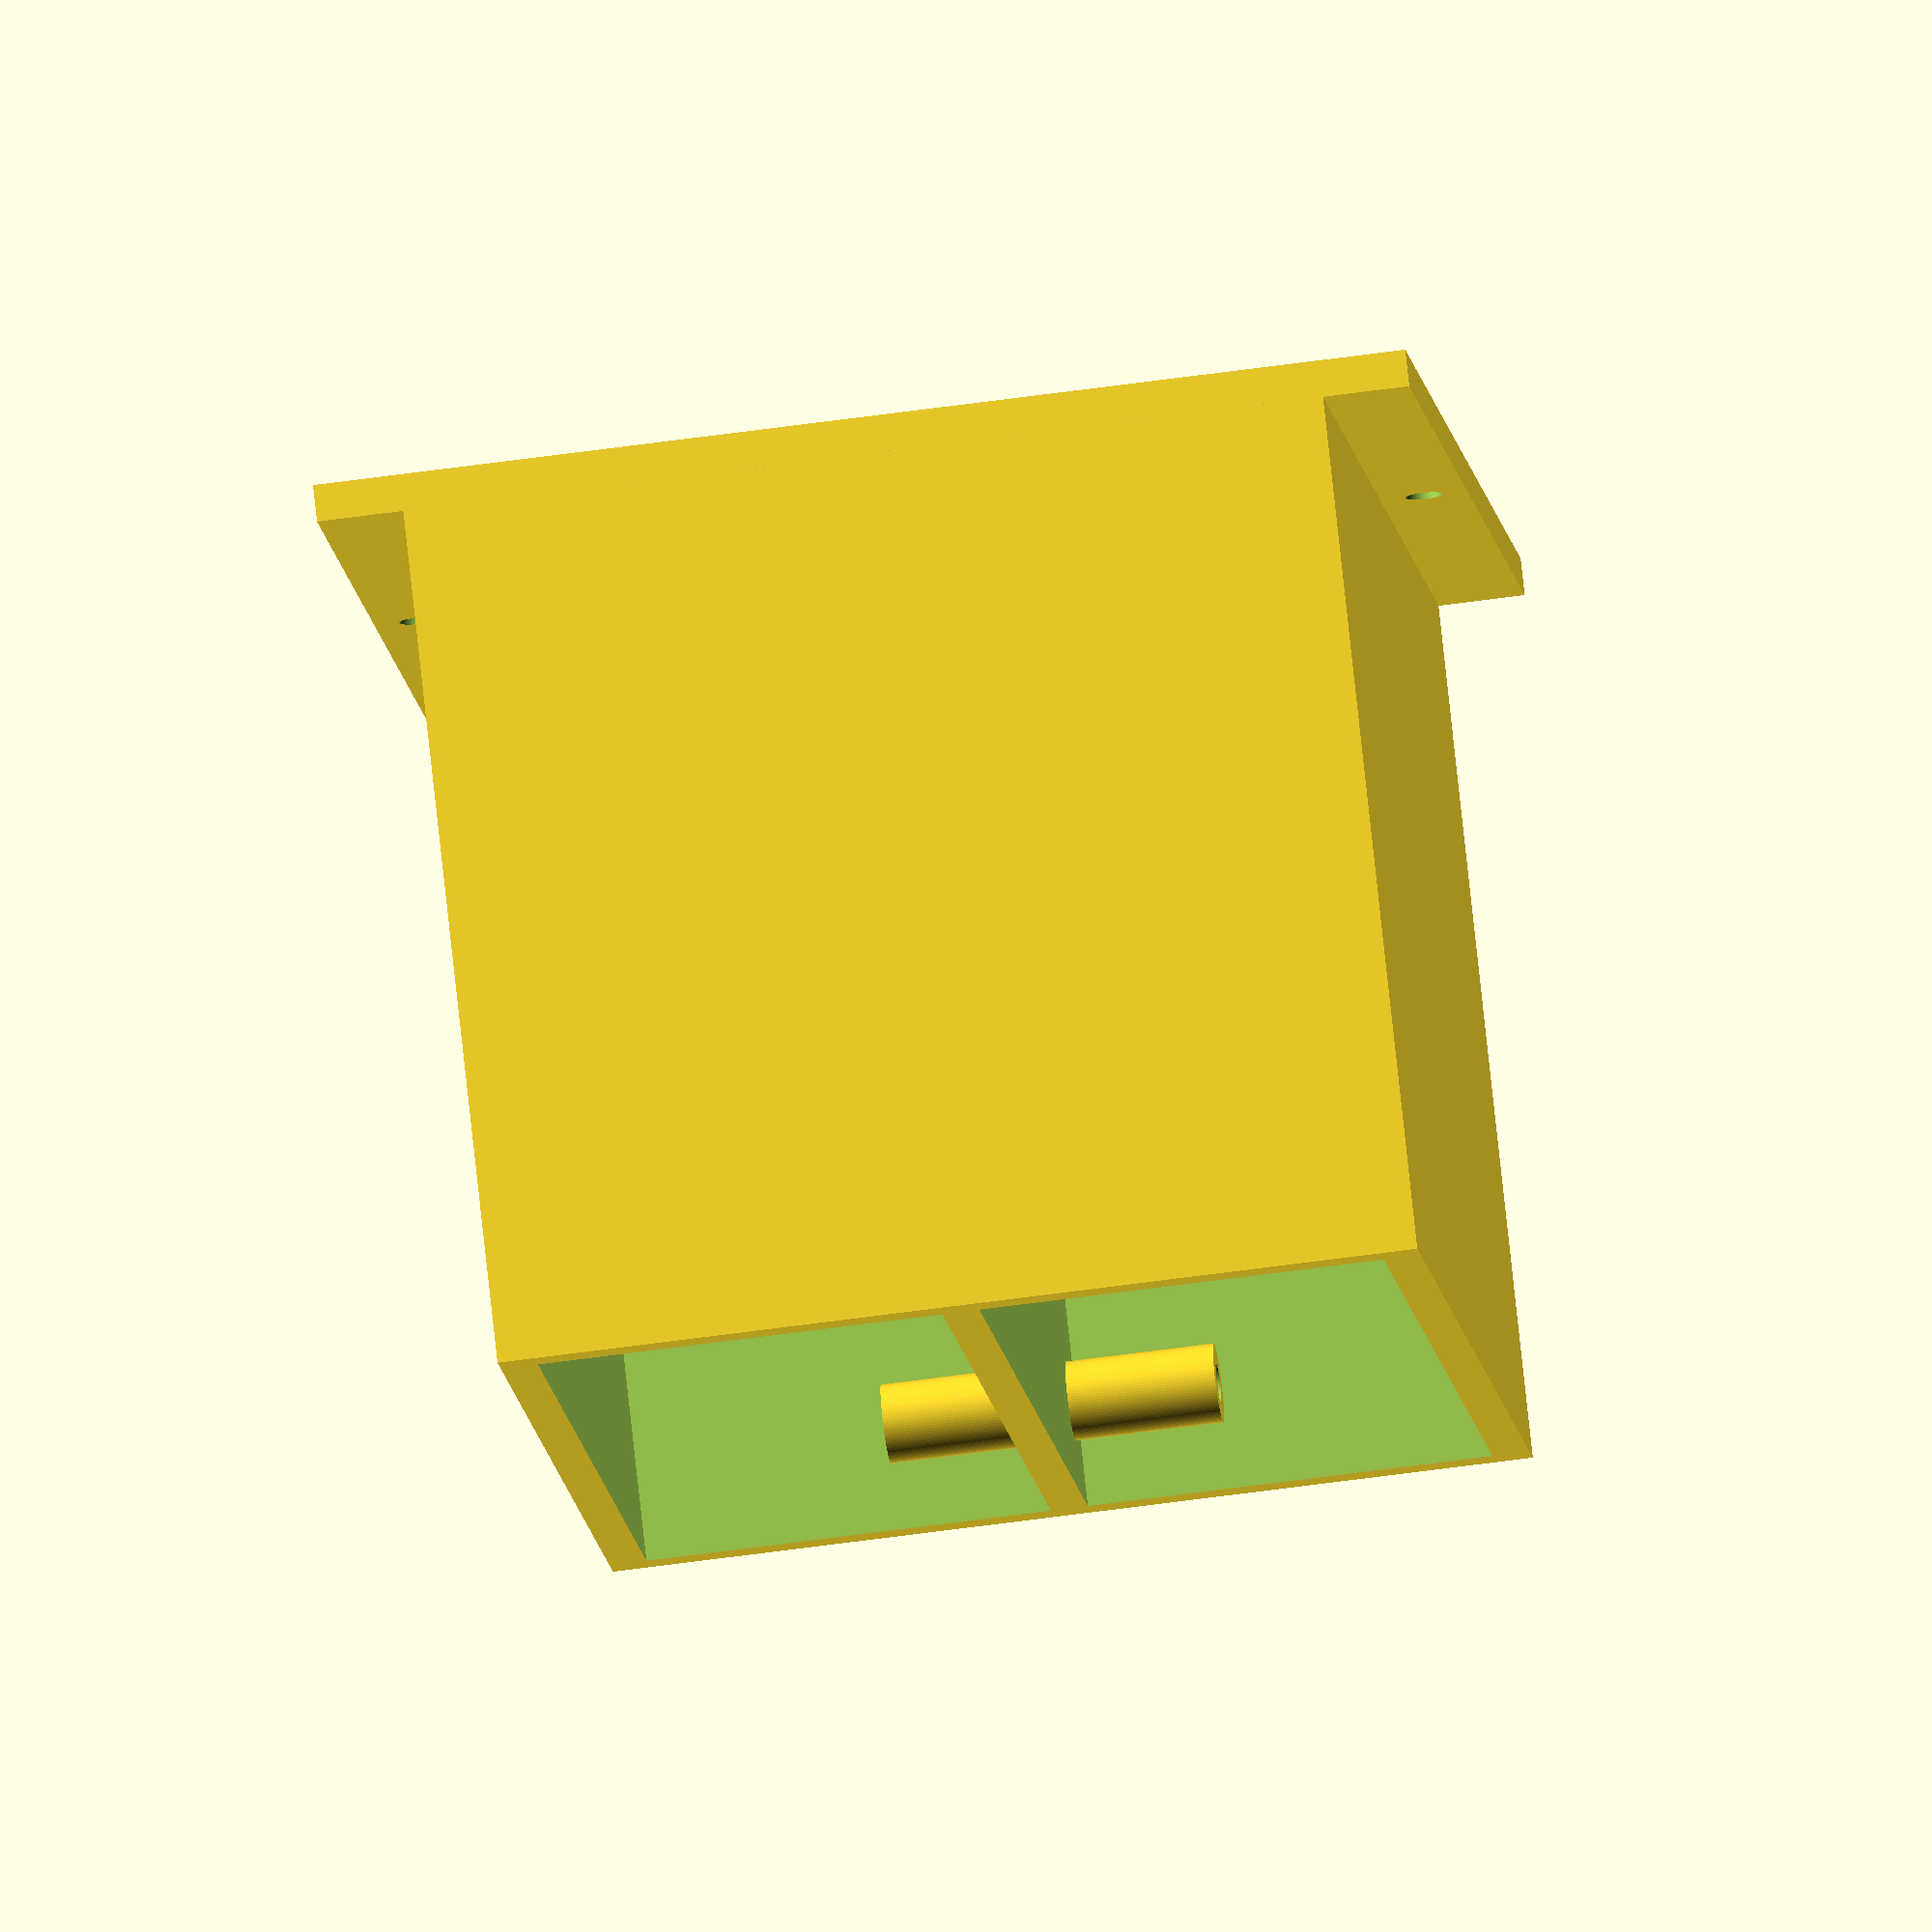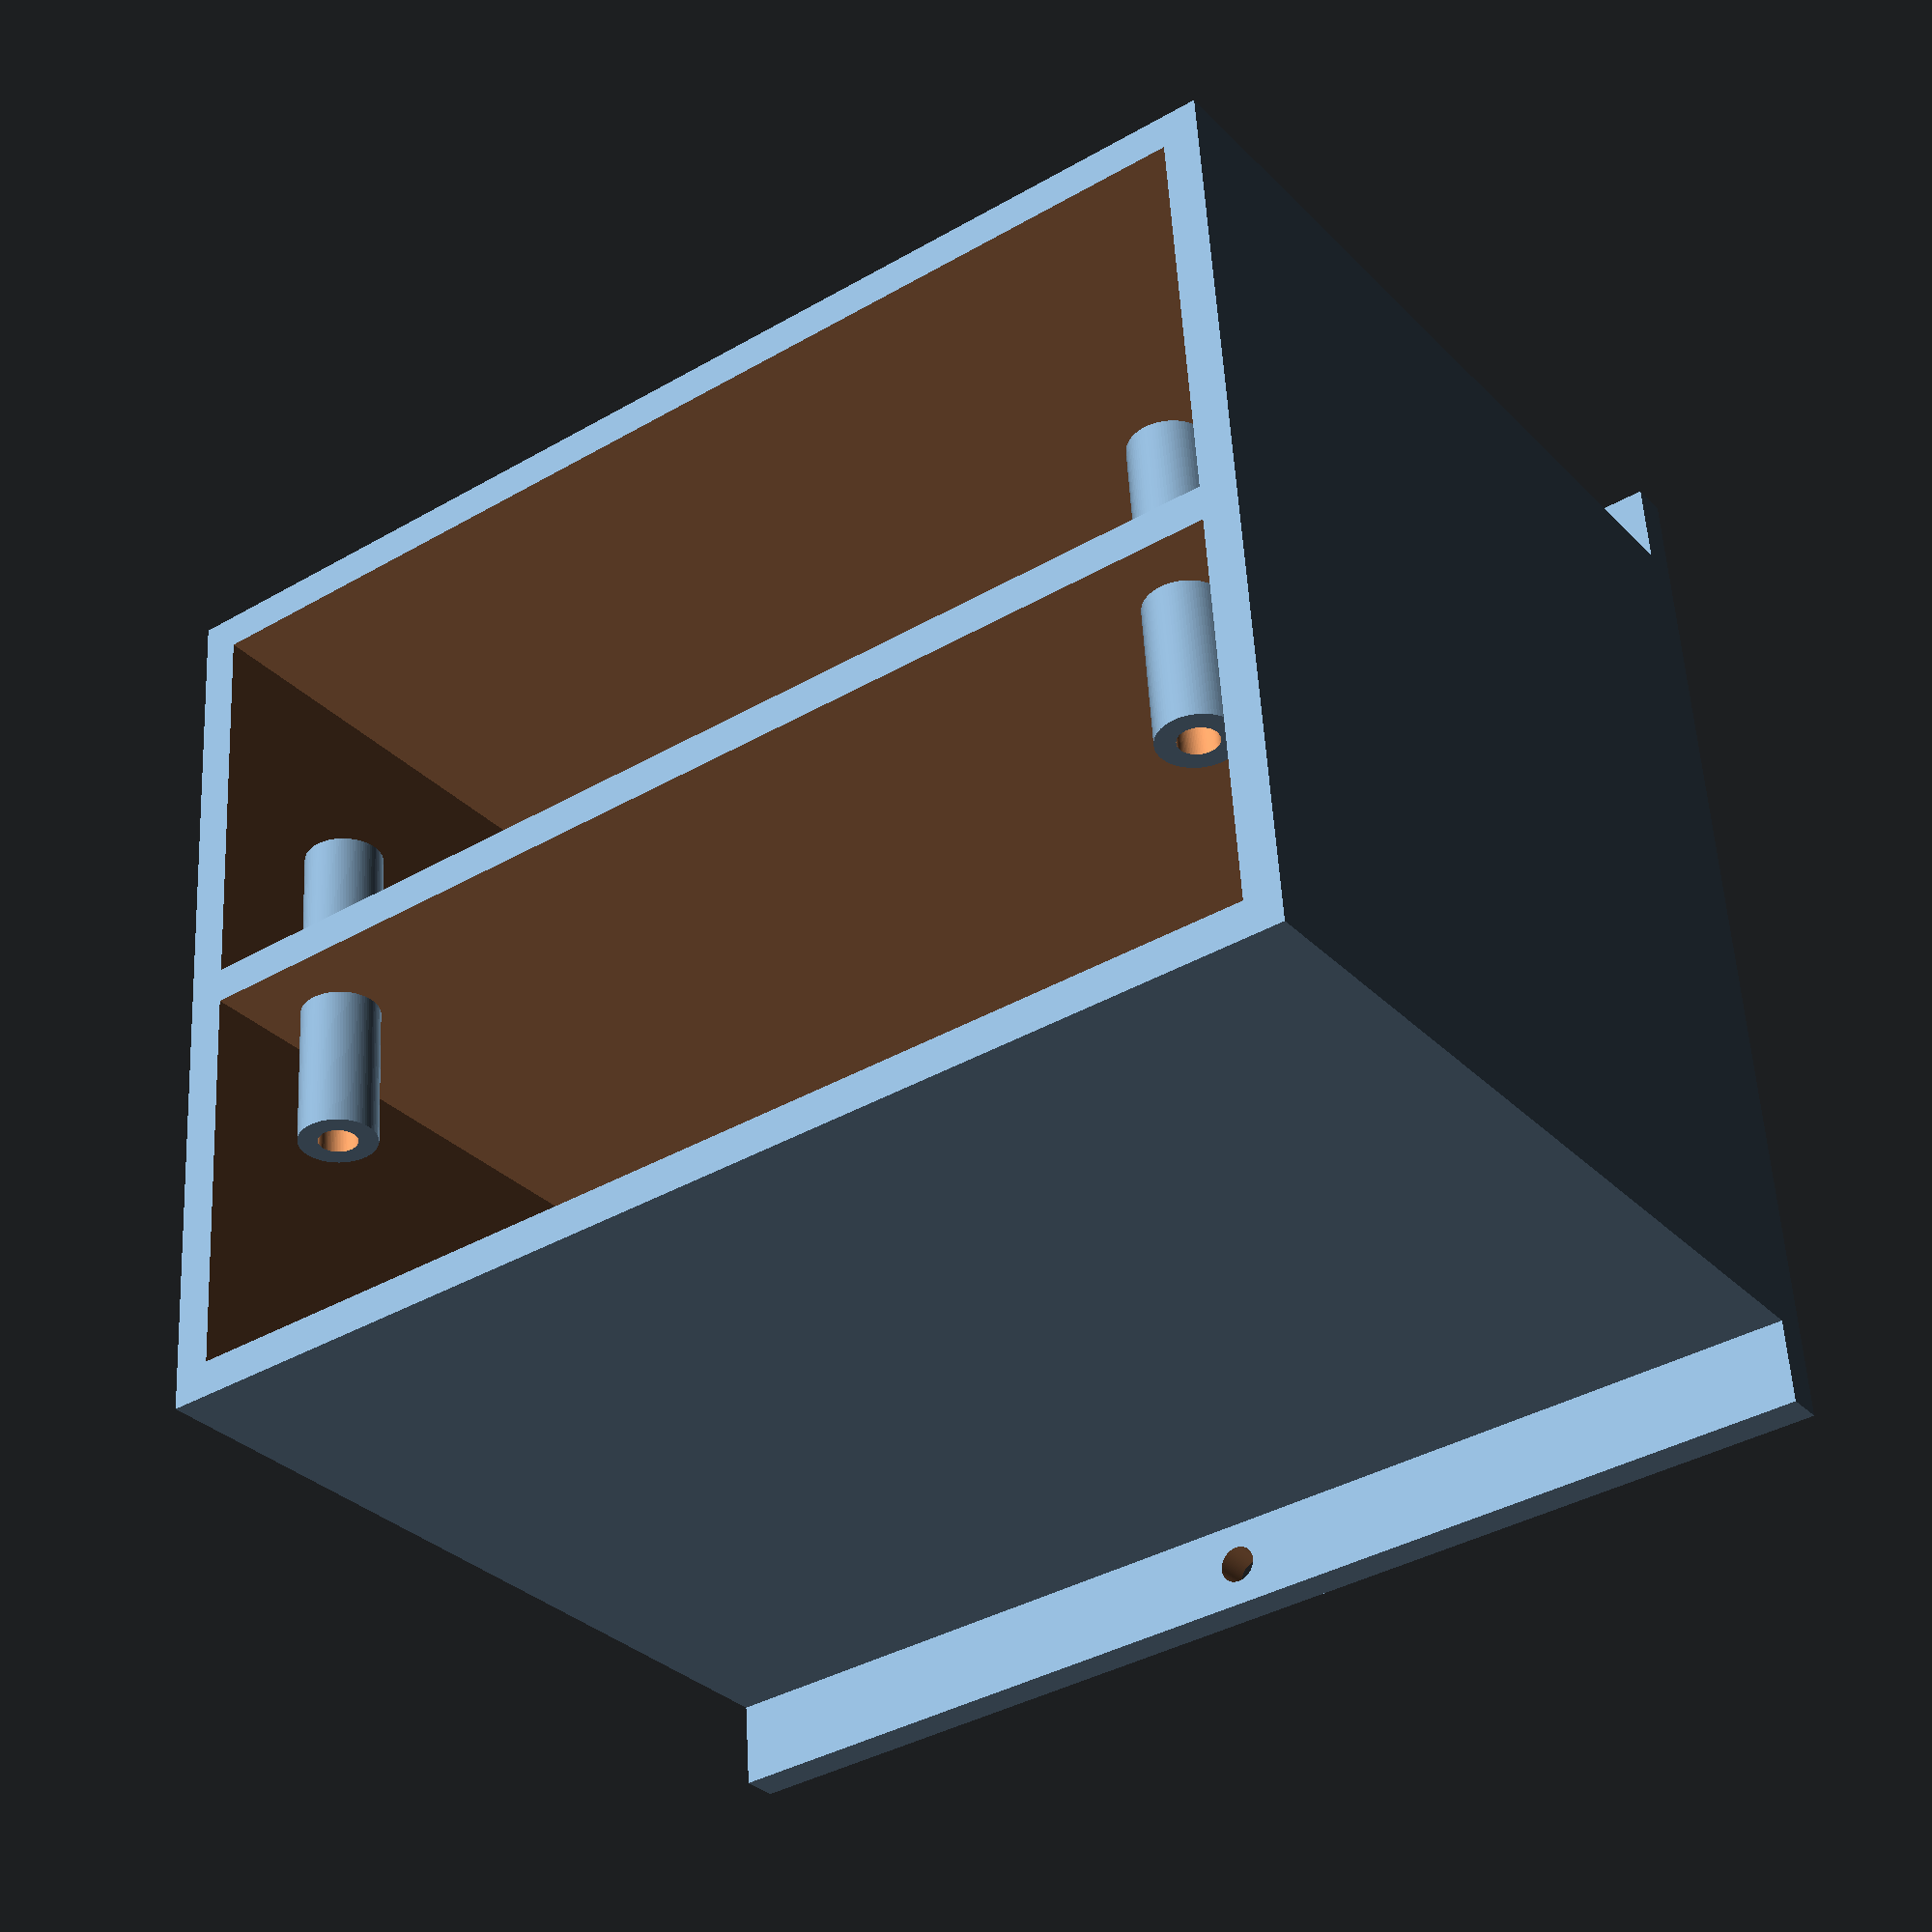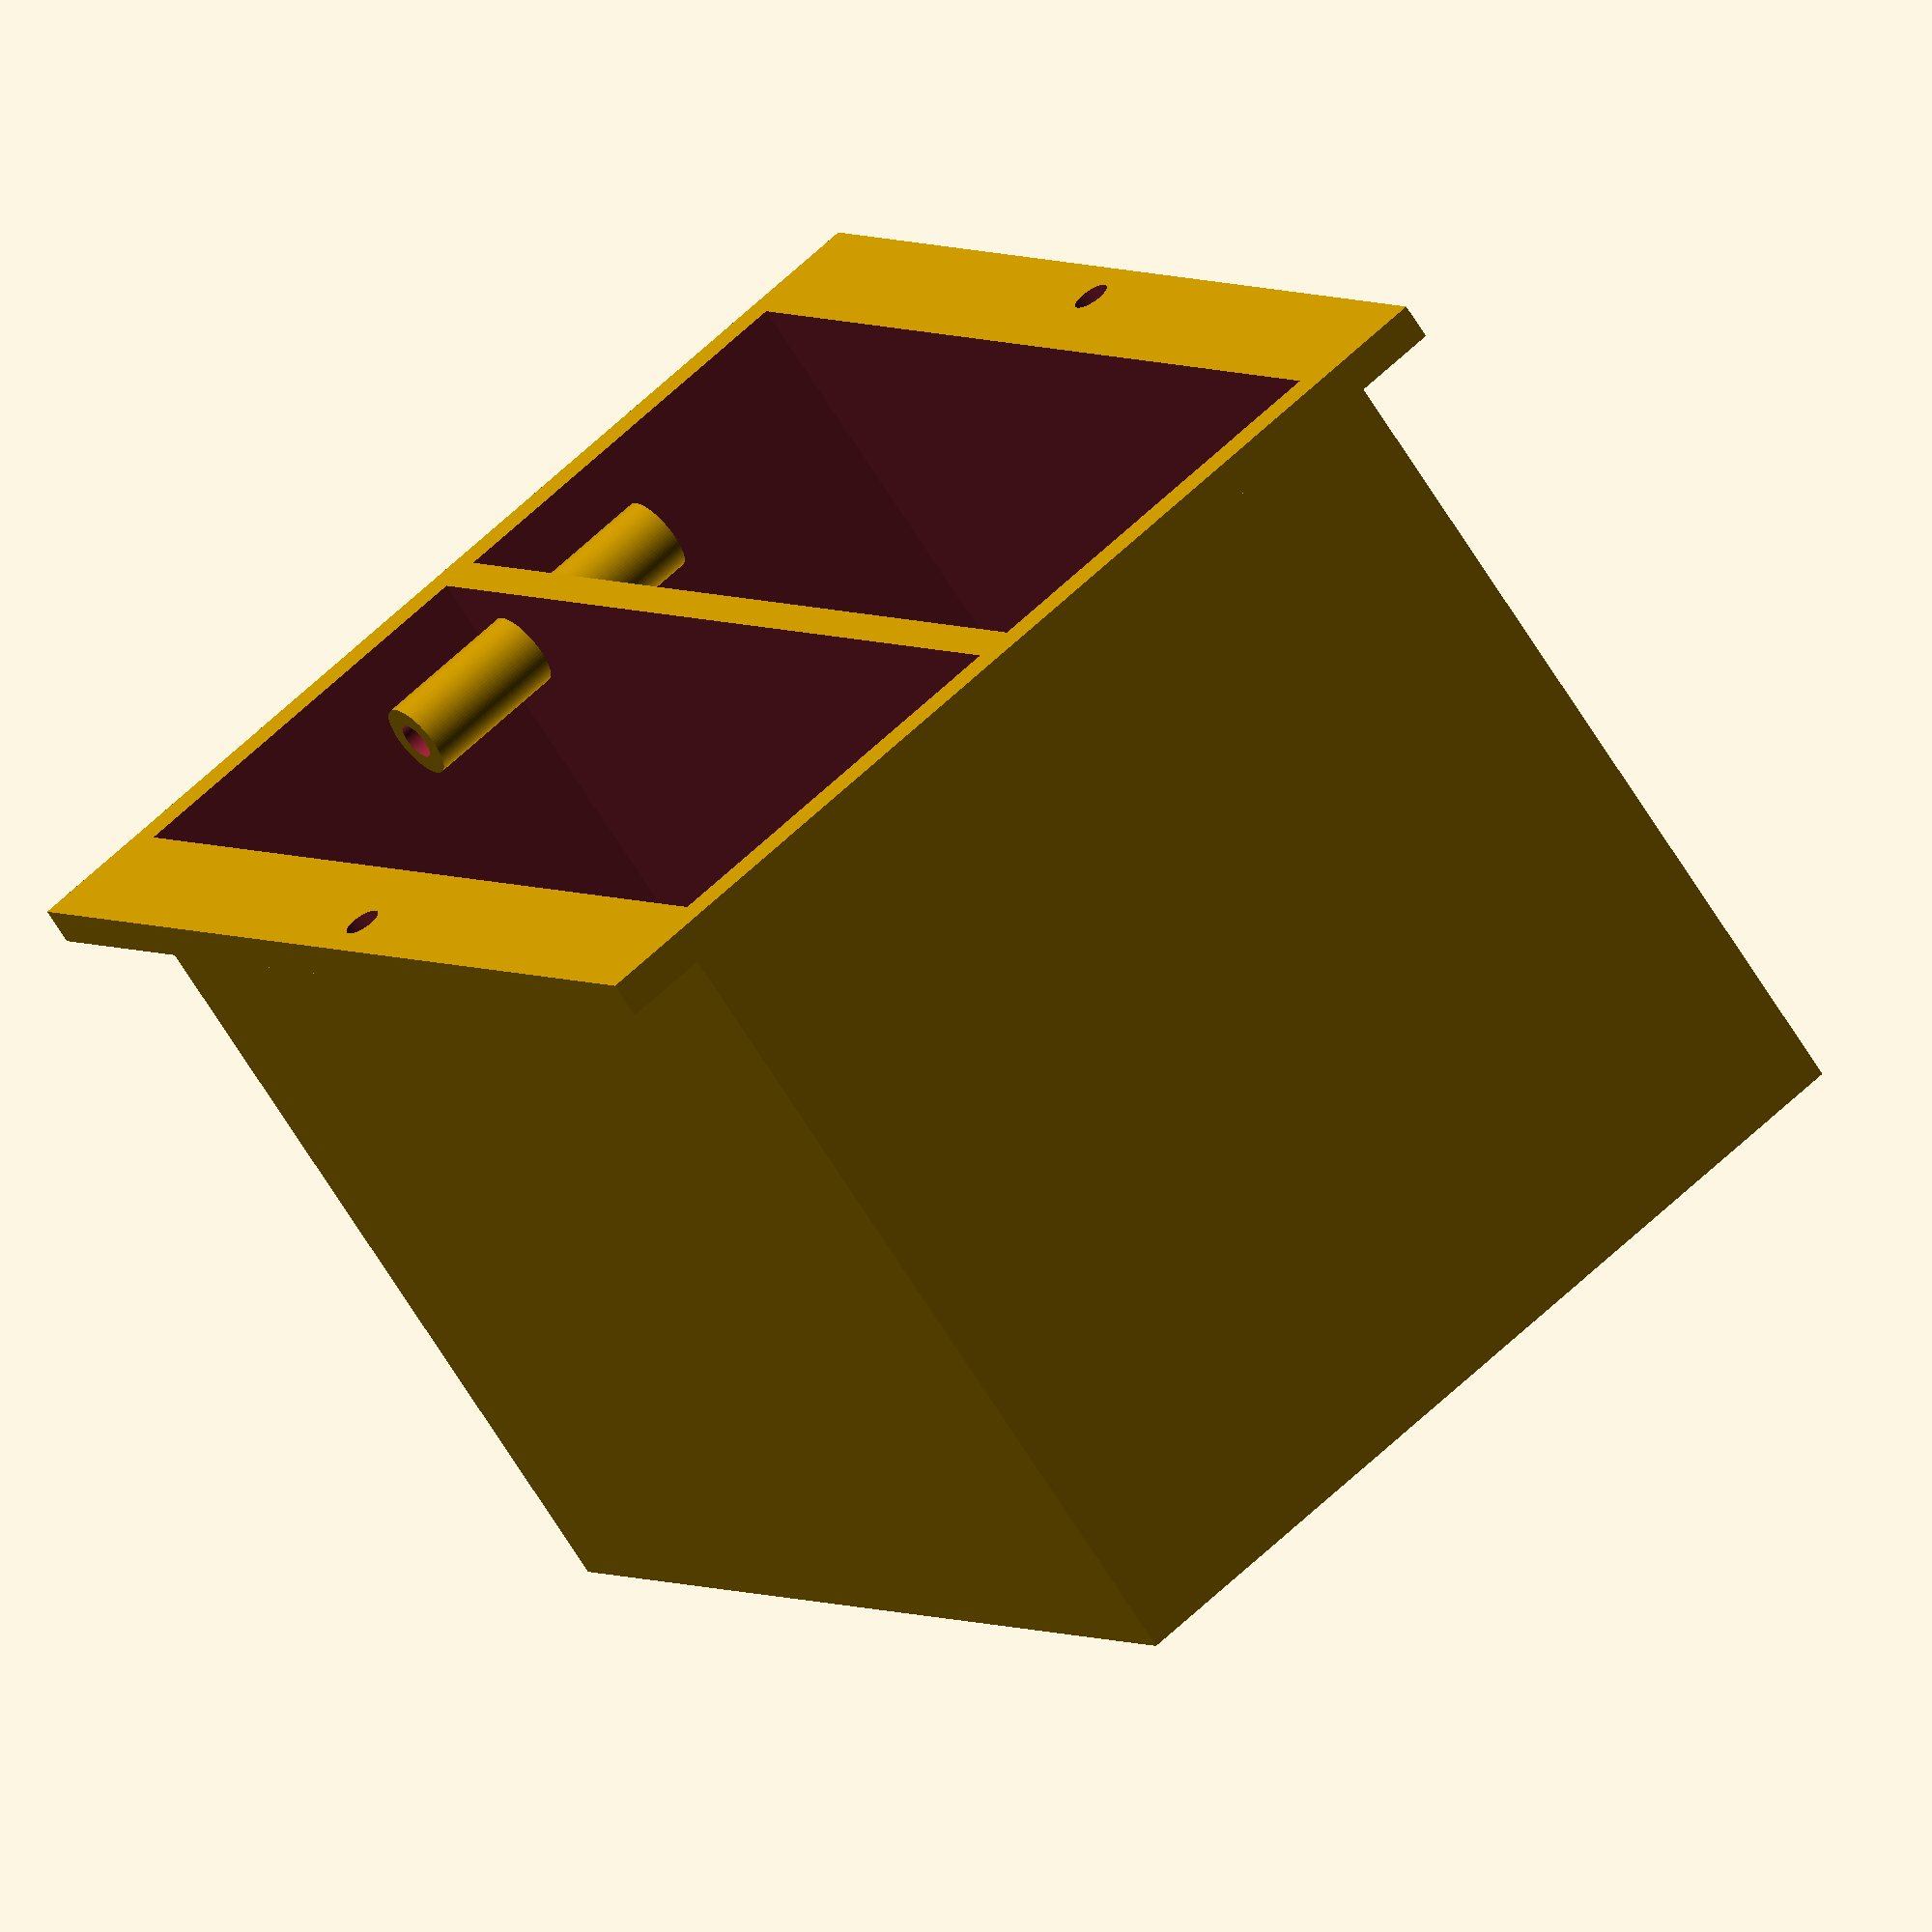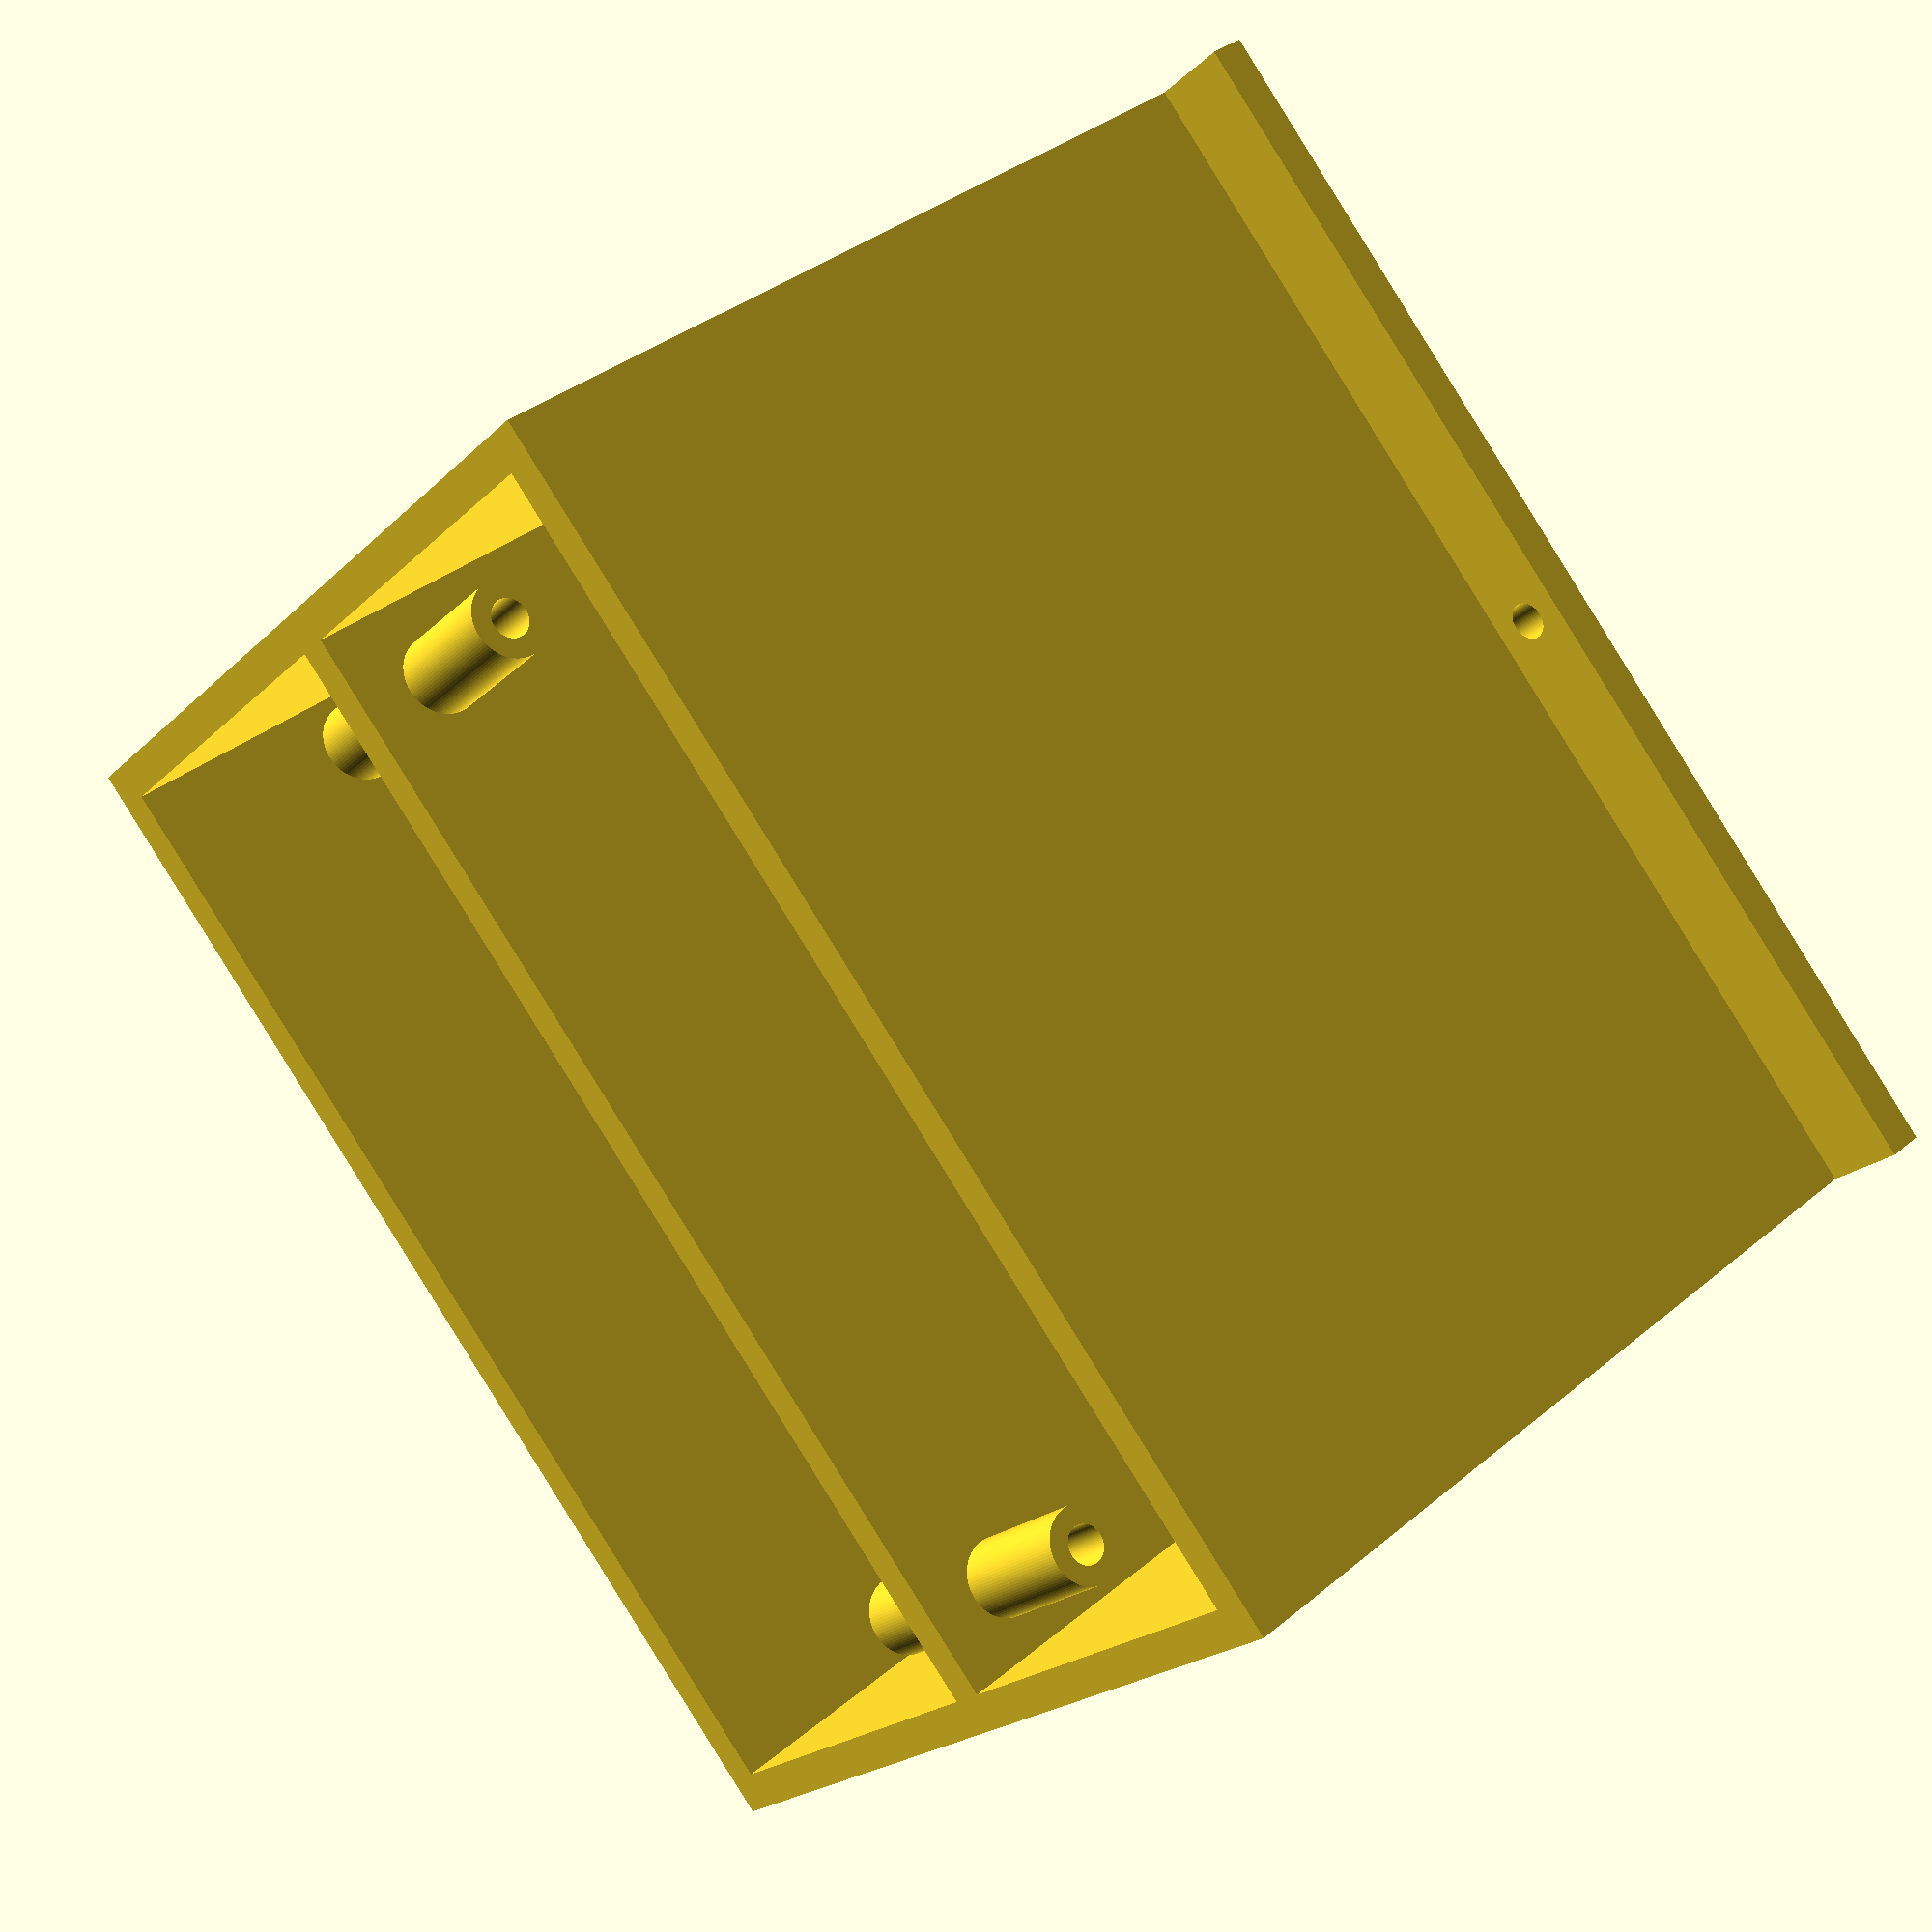
<openscad>
$fn=90;  // accuracy

/* jetMount
    Mount for nvidia jetson for rasbary pi to be installed on
    micro-computer-server-case

    n1:  node (ssd + extra) (~10)
    u2:  two server unit
    nw:  node width
    nmt: node mouting thickness

    chi: case height inner
    cho: case height outer
    nw:  node width
*
*/
module jetMount(chi,cho,nw){

    nmt = 3;           // node mouting thickness

    w = 87.4;    // width of nvidiea jetson
    d = 67.4;     // depth of nvidiea jetson
    h = 30;  // height of nvidiea jetson
    hd = 3; // hole diameter
    hde = hd+3;// hole diameter extra

    s=0.1;
    s2=s*2;
    e=1;

    sw = 20; // stableser width

    hlsp = 3; // hole left side position from pi
    hrsp = w-3; // hole right side position from pi
    hbp  = d-5;     // hole back position from pi
    hfp = 3;   // hole front position from pi
    spacerH = 12;
    totalSpacerH = spacerH*2+nmt;

    module holes(p=[0,0,0,0],h=12,d=3.2){
        module hole(x,y){
            translate([x,y,0])
            cylinder(h=h,d=d);
        }
        hole(p[0],p[2]);
        hole(p[1],p[2]);
        hole(p[0],p[3]);
        hole(p[1],p[3]);
    }

    module spacers(p=[0,0,0,0], h=12, d=(3.2*2)){
        module spacer(x,y){
            translate([x,y,0])
            cylinder(h=h,d=d);
        }
        spacer(p[0],p[2]);
        spacer(p[1],p[2]);
        spacer(p[0],p[3]);
        spacer(p[1],p[3]);
    }


    /*
      height:     How tall mount is
      thickness:  thickness of walls
      totalWidth: width including node mount
      width:      distance in x-axis
      depth:      distance in y-axis
    */
    module horizontalMount(height=chi,totalHeight=cho,thickness=nmt,width=100,depth=70){
        pm = -(totalHeight-height)/2; // position mount

        rch = (height-thickness*3)/2; // removal cube hight
        rcw = width-thickness*2; // removal cube width
        rcd = depth+thickness+s2; // removal cube depth

        module hole(z){
            translate([width/2,s,z])
            rotate([90,0,0])
            cylinder(h=nmt+s2,d=hd);
        }

        difference(){
            union(){
                // cube
                cube(size=[width,depth,height]);
                // front mount
                translate([0,-thickness,pm])
                cube(size=[width,thickness,totalHeight]);
            }
            union(){
                // remove bottom
                translate([thickness,-thickness-s,thickness])
                cube(size=[rcw,rcd,rch]);
                // remove top
                translate([thickness,-thickness-s,height-rch-thickness])
                cube(size=[rcw,rcd,rch]);
                // Holes for case mount top
                hole(pm/2);
                // Holes for case mount bottom
                hole(height-pm/2);


            }
        }
    }


    difference(){
        union(){
            horizontalMount();
            translate([nmt*2,0,(chi-totalSpacerH)/2])
            spacers(p=[hlsp, hrsp, hbp, hfp], h=totalSpacerH);
        }
        union(){
            translate([nmt*2,0,(chi-totalSpacerH-s2)/2])
            holes(p=[hlsp, hrsp, hbp, hfp], h=totalSpacerH+s2);
        }
    }
    
}

u1 = 44.45; // one server unit
npc = 6;
tiw = 450-1;  // Total iner width - margin 1
cwo = tiw/3;
cwi = cwo-8*2; // Side thinckness is 8

cho = u1*2-0.2; // two server unit - small margin
chi = cho-7*2; // Side thinckness is 7
//nw = 14; // cwi/npc-2; // -2 for margin
nw = chi; // cwi/npc-2; // -2 for margin

jetMount(chi,cho,nw);


</openscad>
<views>
elev=239.4 azim=310.6 roll=261.8 proj=o view=wireframe
elev=124.1 azim=144.1 roll=183.1 proj=p view=wireframe
elev=298.0 azim=130.9 roll=45.8 proj=o view=solid
elev=200.6 azim=52.1 roll=210.9 proj=p view=solid
</views>
